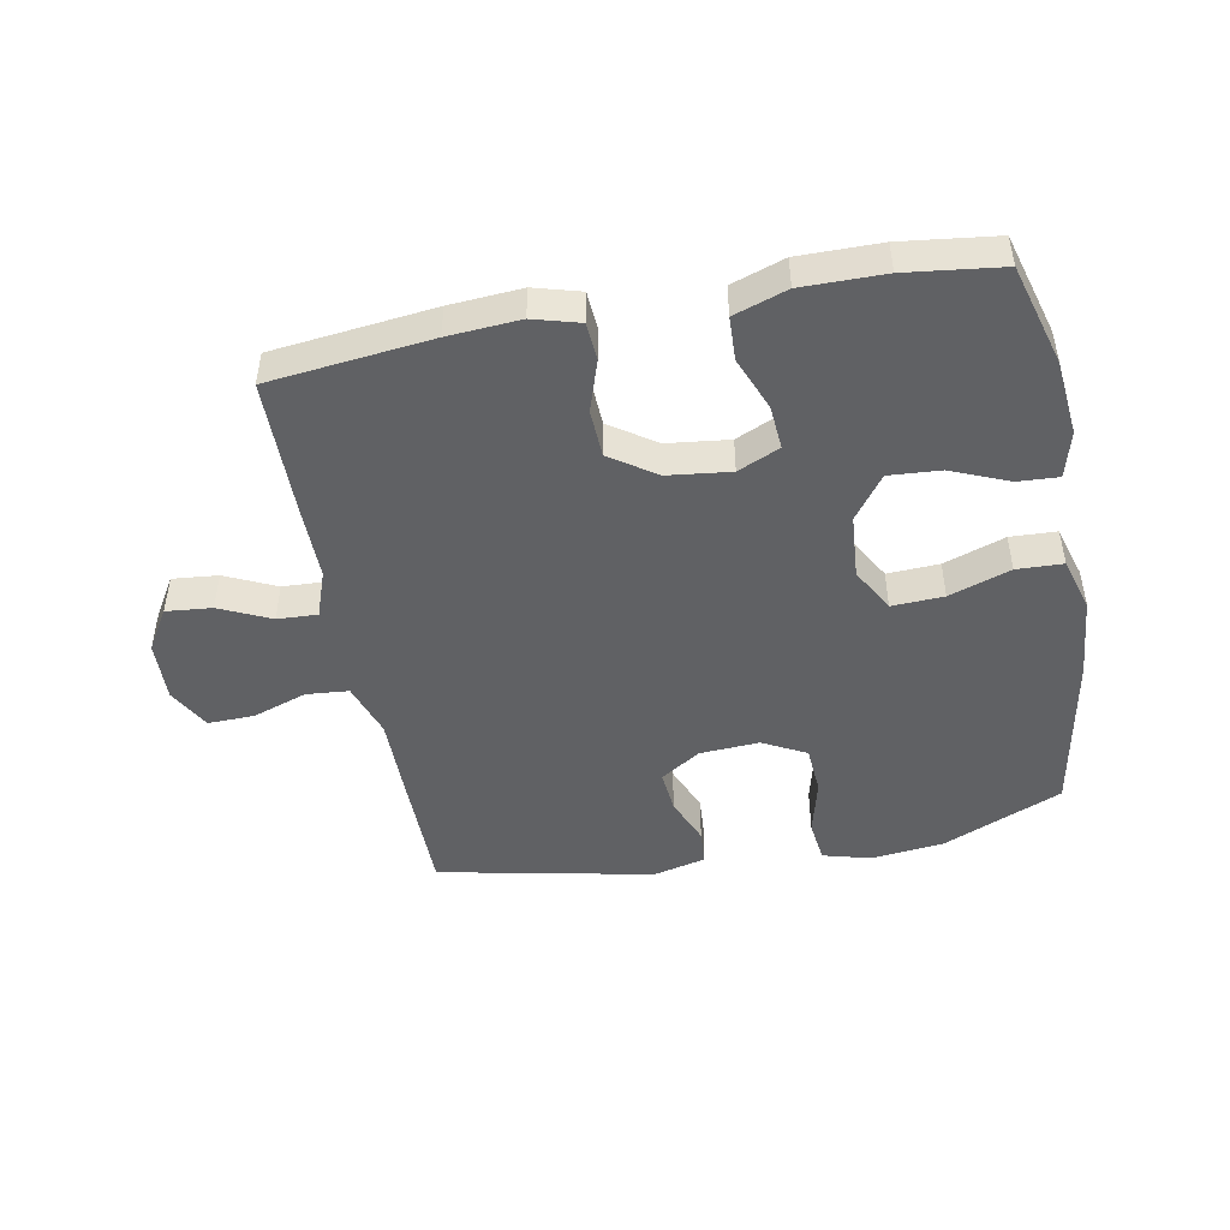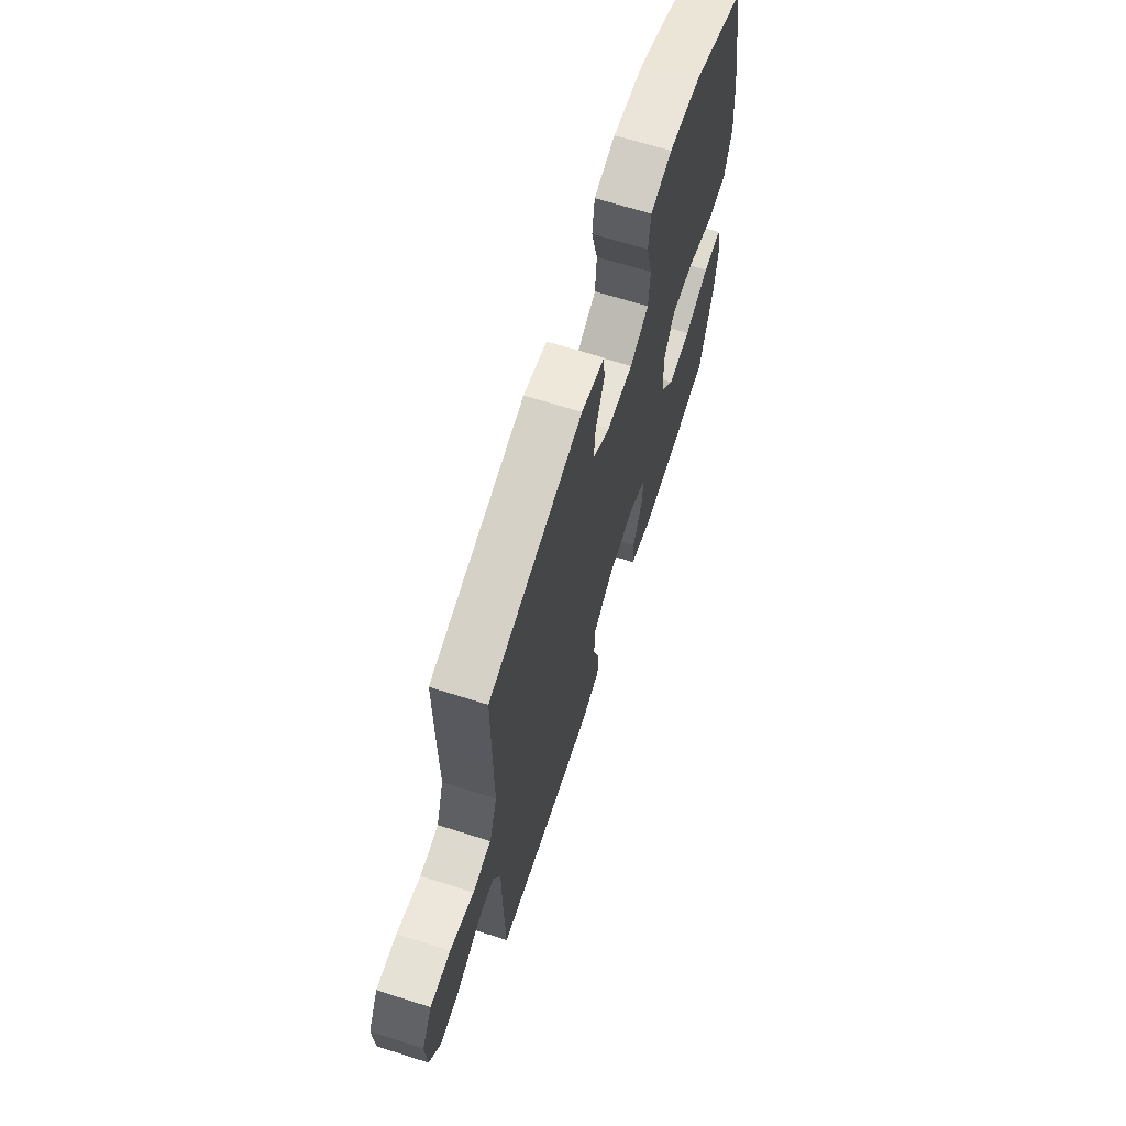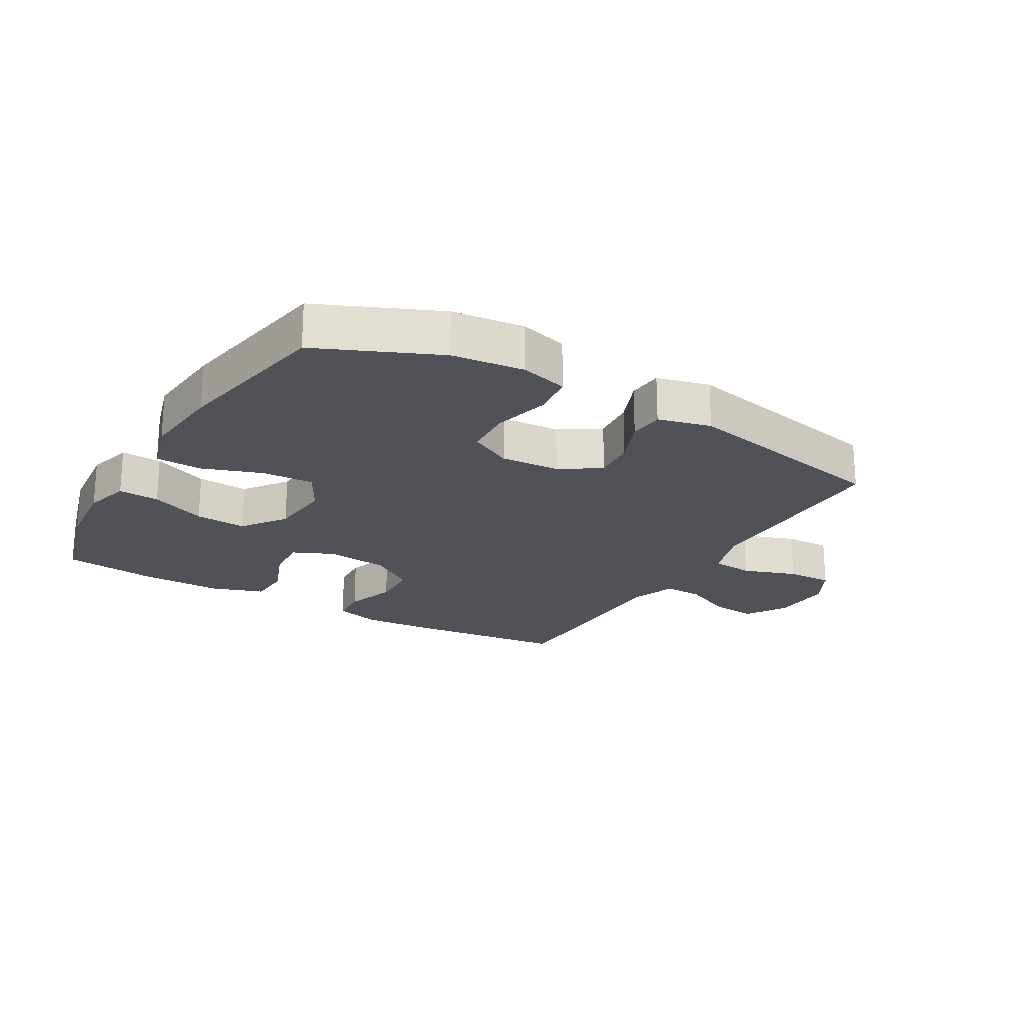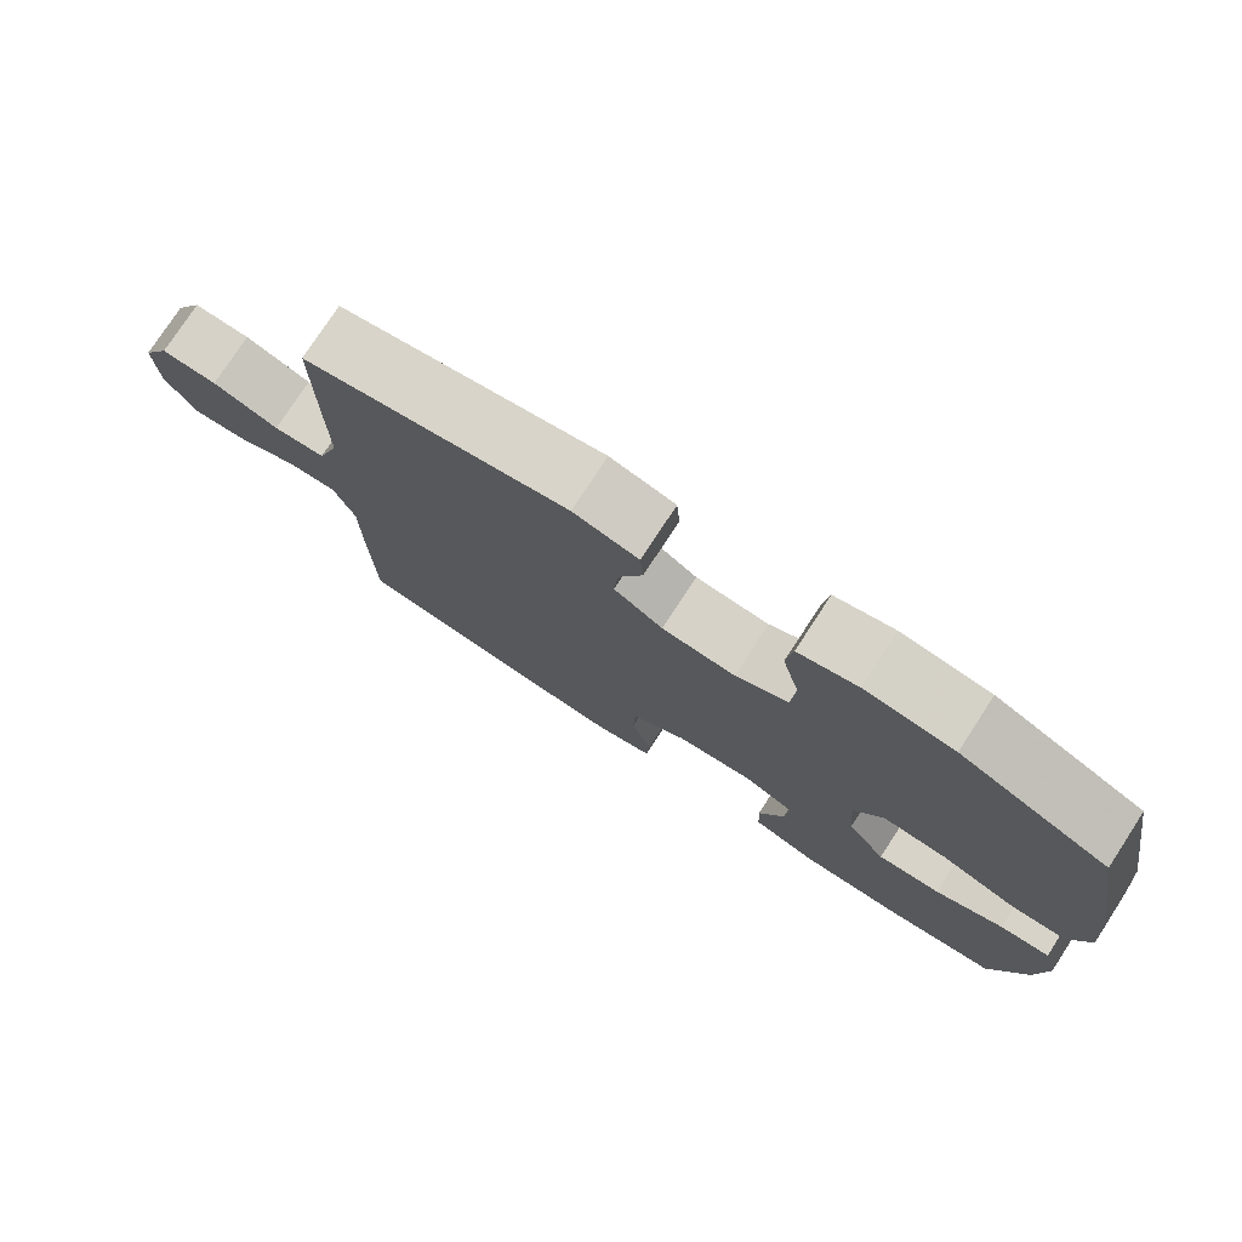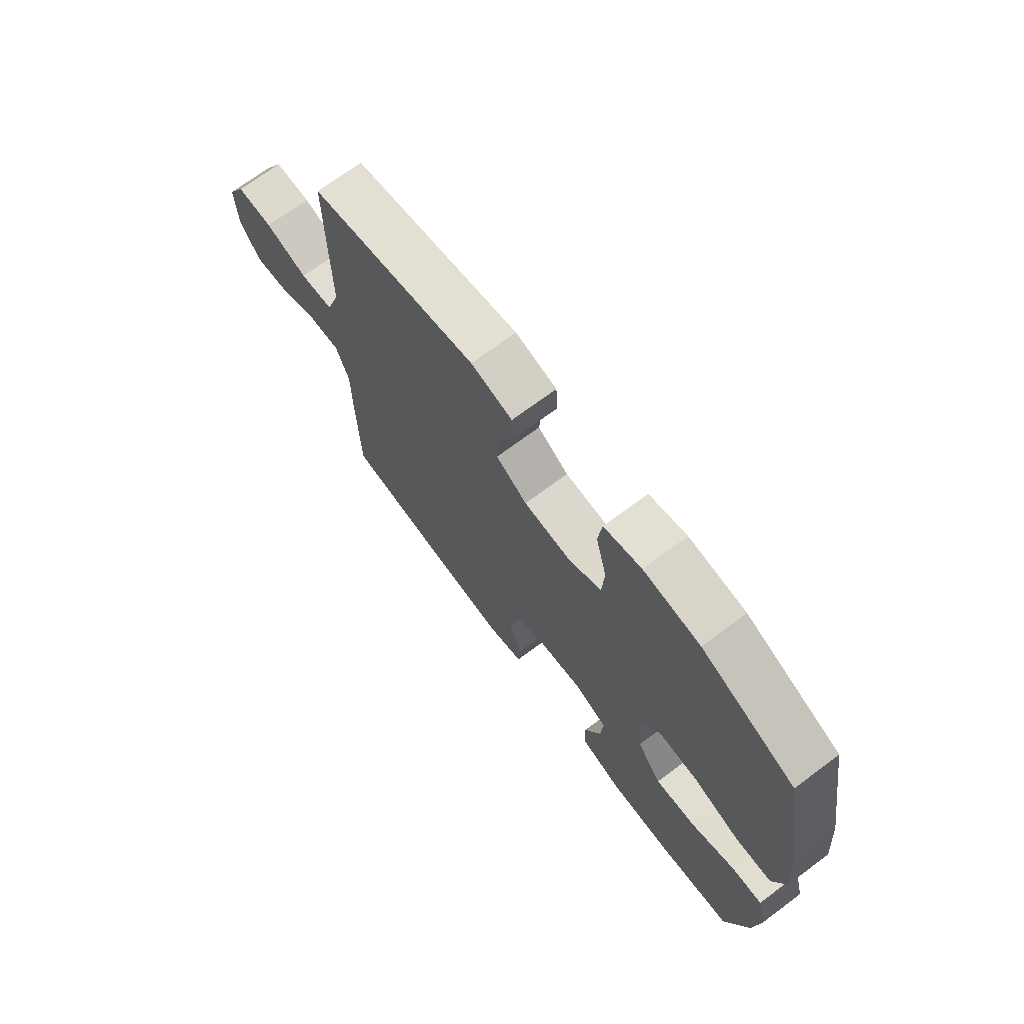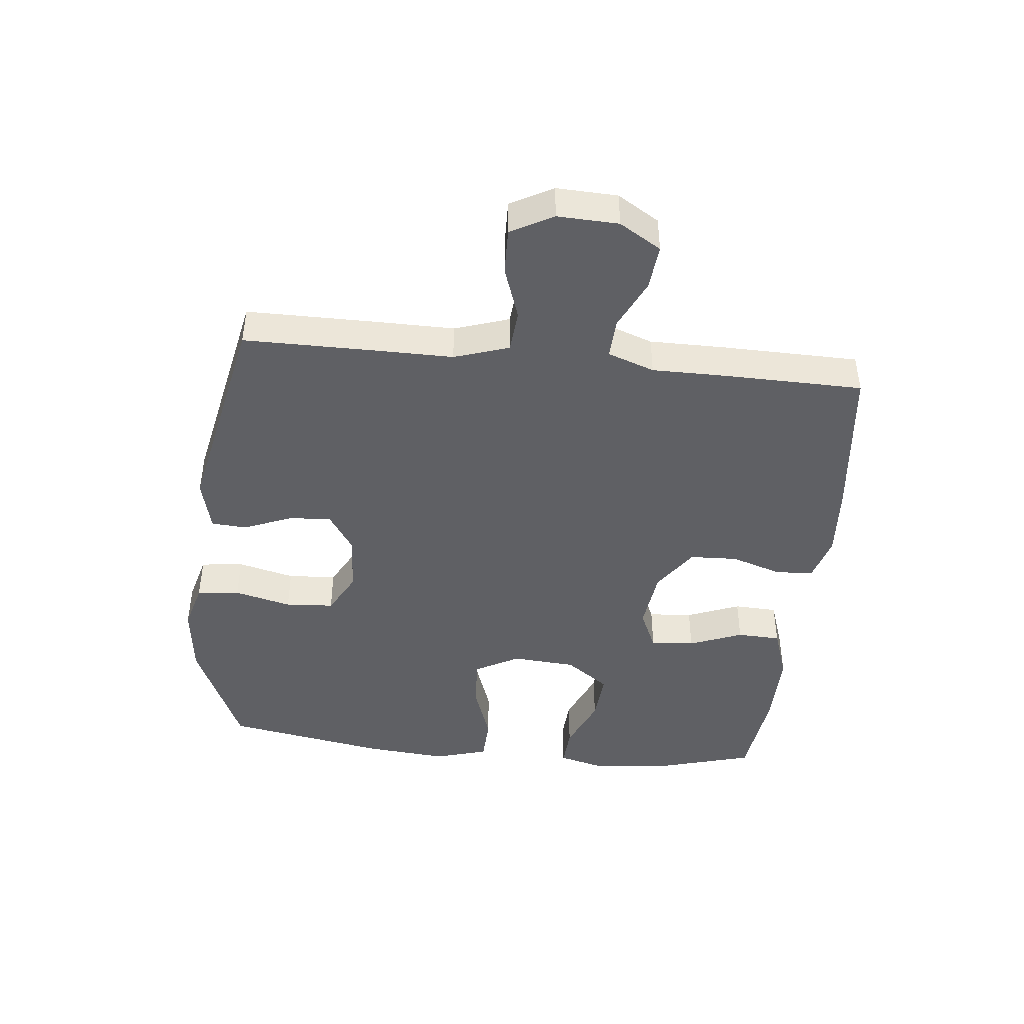
<metadata>
{"format":"obj","ext":"obj","renderer":"f3d","projection":"perspective","resolution":1024,"background":"white","views":[{"elev":-47.0,"azim":-169.2,"up":"+Y"},{"elev":66.6,"azim":107.7,"up":"+Z"},{"elev":-21.6,"azim":-30.3,"up":"+Y"},{"elev":77.1,"azim":-146.9,"up":"+Z"},{"elev":70.9,"azim":-126.7,"up":"+Z"},{"elev":-44.0,"azim":84.1,"up":"+Y"}]}
</metadata>
<code>
v 0.5 0.07 -0.5
v 0.241 0.07 -0.529
v 0.126 0.07 -0.537
v 0.052 0.07 -0.516
v 0.048 0.07 -0.455
v 0.075 0.07 -0.373
v 0.072 0.07 -0.296
v -0.001 0.07 -0.246
v -0.101 0.07 -0.234
v -0.168 0.07 -0.264
v -0.163 0.07 -0.335
v -0.129 0.07 -0.421
v -0.132 0.07 -0.491
v -0.217 0.07 -0.52
v -0.348 0.07 -0.519
v -0.5 0.07 -0.5
v -0.546 0.07 -0.337
v -0.558 0.07 -0.216
v -0.538 0.07 -0.141
v -0.472 0.07 -0.145
v -0.382 0.07 -0.183
v -0.299 0.07 -0.189
v -0.248 0.07 -0.119
v -0.24 0.07 -0.016
v -0.279 0.07 0.055
v -0.362 0.07 0.051
v -0.46 0.07 0.017
v -0.534 0.07 0.02
v -0.559 0.07 0.106
v -0.547 0.07 0.238
v -0.5 0.07 0.5
v -0.308 0.07 0.584
v -0.192 0.07 0.597
v -0.115 0.07 0.576
v -0.107 0.07 0.507
v -0.13 0.07 0.415
v -0.125 0.07 0.337
v -0.056 0.07 0.3
v 0.04 0.07 0.306
v 0.104 0.07 0.348
v 0.098 0.07 0.417
v 0.067 0.07 0.493
v 0.071 0.07 0.55
v 0.156 0.07 0.571
v 0.5 0.07 0.5
v 0.5 0.07 0.297
v 0.499 0.07 0.164
v 0.528 0.07 0.076
v 0.596 0.07 0.07
v 0.683 0.07 0.1
v 0.757 0.07 0.102
v 0.794 0.07 0.034
v 0.79 0.07 -0.064
v 0.749 0.07 -0.131
v 0.676 0.07 -0.124
v 0.595 0.07 -0.086
v 0.531 0.07 -0.083
v 0.504 0.07 -0.158
v 0.504 0.07 -0.278
v 0.5 0 -0.5
v 0.241 0 -0.529
v 0.126 0 -0.537
v 0.052 0 -0.516
v 0.048 0 -0.455
v 0.075 0 -0.373
v 0.072 0 -0.296
v -0.001 0 -0.246
v -0.101 0 -0.234
v -0.168 0 -0.264
v -0.163 0 -0.335
v -0.129 0 -0.421
v -0.132 0 -0.491
v -0.217 0 -0.52
v -0.348 0 -0.519
v -0.5 0 -0.5
v -0.546 0 -0.337
v -0.558 0 -0.216
v -0.538 0 -0.141
v -0.472 0 -0.145
v -0.382 0 -0.183
v -0.299 0 -0.189
v -0.248 0 -0.119
v -0.24 0 -0.016
v -0.279 0 0.055
v -0.362 0 0.051
v -0.46 0 0.017
v -0.534 0 0.02
v -0.559 0 0.106
v -0.547 0 0.238
v -0.5 0 0.5
v -0.308 0 0.584
v -0.192 0 0.597
v -0.115 0 0.576
v -0.107 0 0.507
v -0.13 0 0.415
v -0.125 0 0.337
v -0.056 0 0.3
v 0.04 0 0.306
v 0.104 0 0.348
v 0.098 0 0.417
v 0.067 0 0.493
v 0.071 0 0.55
v 0.156 0 0.571
v 0.5 0 0.5
v 0.5 0 0.297
v 0.499 0 0.164
v 0.528 0 0.076
v 0.596 0 0.07
v 0.683 0 0.1
v 0.757 0 0.102
v 0.794 0 0.034
v 0.79 0 -0.064
v 0.749 0 -0.131
v 0.676 0 -0.124
v 0.595 0 -0.086
v 0.531 0 -0.083
v 0.504 0 -0.158
v 0.504 0 -0.278
f 4 5 6
f 3 4 6
f 2 3 6
f 1 2 6
f 59 1 6
f 58 59 6
f 57 58 6 7
f 54 55 56
f 53 54 56
f 52 53 56
f 51 52 56
f 50 51 56
f 49 50 56
f 48 49 56 57
f 57 7 8
f 48 57 8
f 47 48 8
f 45 46 47
f 44 45 47
f 43 44 47
f 42 43 47
f 41 42 47
f 40 41 47
f 47 8 9
f 40 47 9
f 39 40 9
f 34 35 36
f 33 34 36
f 32 33 36
f 31 32 36
f 30 31 36
f 29 30 36
f 28 29 36
f 27 28 36
f 26 27 36
f 25 26 36 37
f 24 25 37 38
f 19 20 21
f 18 19 21
f 17 18 21
f 16 17 21
f 15 16 21
f 14 15 21
f 13 14 21
f 12 13 21
f 11 12 21
f 10 11 21 22
f 39 9 10
f 38 39 10
f 24 38 10
f 23 24 10
f 10 22 23
f 65 64 63
f 65 63 62
f 65 62 61
f 65 61 60
f 65 60 118
f 65 118 117
f 66 65 117 116
f 115 114 113
f 115 113 112
f 115 112 111
f 115 111 110
f 115 110 109
f 115 109 108
f 116 115 108 107
f 67 66 116
f 67 116 107
f 67 107 106
f 106 105 104
f 106 104 103
f 106 103 102
f 106 102 101
f 106 101 100
f 106 100 99
f 68 67 106
f 68 106 99
f 68 99 98
f 95 94 93
f 95 93 92
f 95 92 91
f 95 91 90
f 95 90 89
f 95 89 88
f 95 88 87
f 95 87 86
f 95 86 85
f 96 95 85 84
f 97 96 84 83
f 80 79 78
f 80 78 77
f 80 77 76
f 80 76 75
f 80 75 74
f 80 74 73
f 80 73 72
f 80 72 71
f 80 71 70
f 81 80 70 69
f 69 68 98
f 69 98 97
f 69 97 83
f 69 83 82
f 82 81 69
f 1 60 61 2
f 2 61 62 3
f 3 62 63 4
f 4 63 64 5
f 5 64 65 6
f 6 65 66 7
f 7 66 67 8
f 8 67 68 9
f 9 68 69 10
f 10 69 70 11
f 11 70 71 12
f 12 71 72 13
f 13 72 73 14
f 14 73 74 15
f 15 74 75 16
f 16 75 76 17
f 17 76 77 18
f 18 77 78 19
f 19 78 79 20
f 20 79 80 21
f 21 80 81 22
f 22 81 82 23
f 23 82 83 24
f 24 83 84 25
f 25 84 85 26
f 26 85 86 27
f 27 86 87 28
f 28 87 88 29
f 29 88 89 30
f 30 89 90 31
f 31 90 91 32
f 32 91 92 33
f 33 92 93 34
f 34 93 94 35
f 35 94 95 36
f 36 95 96 37
f 37 96 97 38
f 38 97 98 39
f 39 98 99 40
f 40 99 100 41
f 41 100 101 42
f 42 101 102 43
f 43 102 103 44
f 44 103 104 45
f 45 104 105 46
f 46 105 106 47
f 47 106 107 48
f 48 107 108 49
f 49 108 109 50
f 50 109 110 51
f 51 110 111 52
f 52 111 112 53
f 53 112 113 54
f 54 113 114 55
f 55 114 115 56
f 56 115 116 57
f 57 116 117 58
f 58 117 118 59
f 59 118 60 1

</code>
